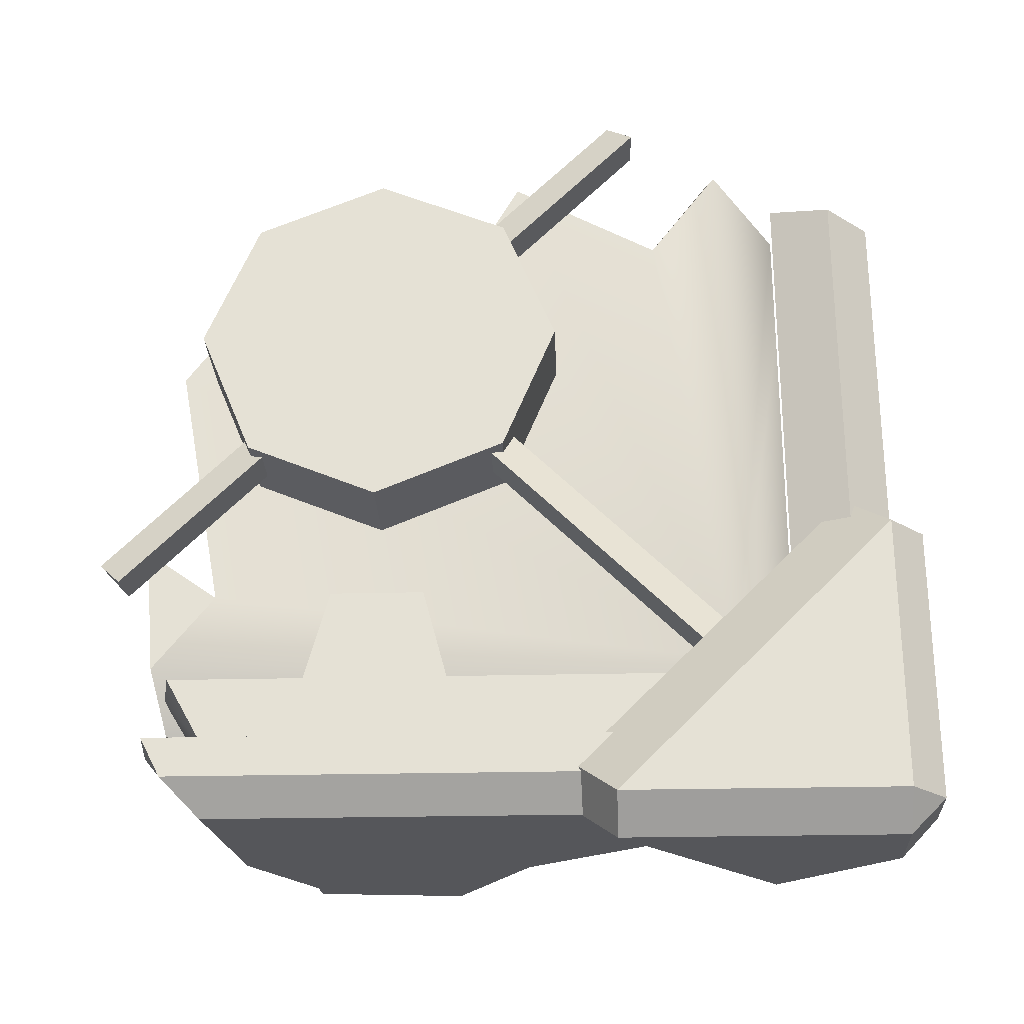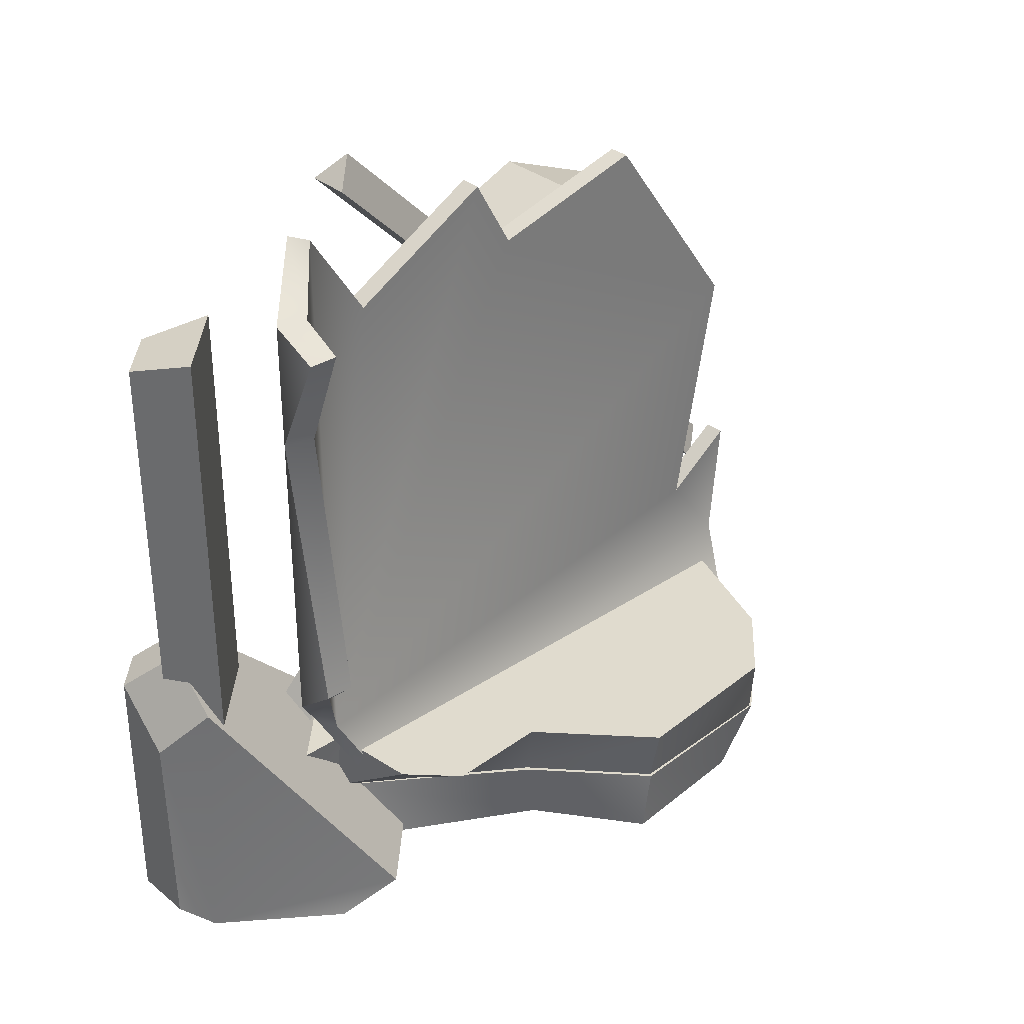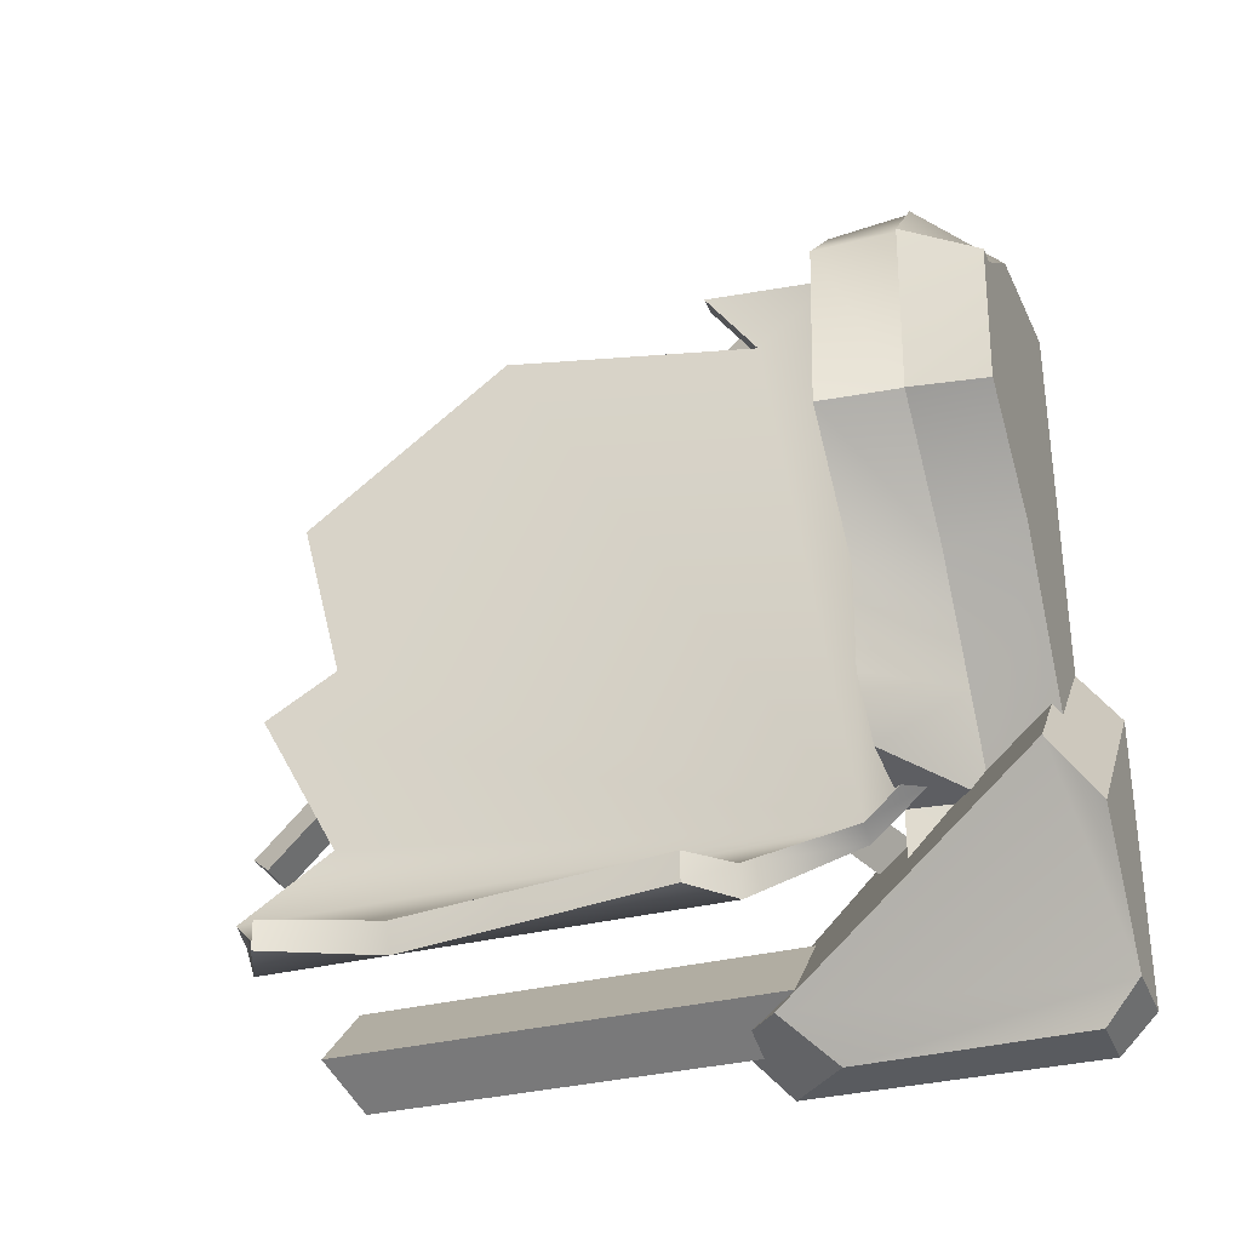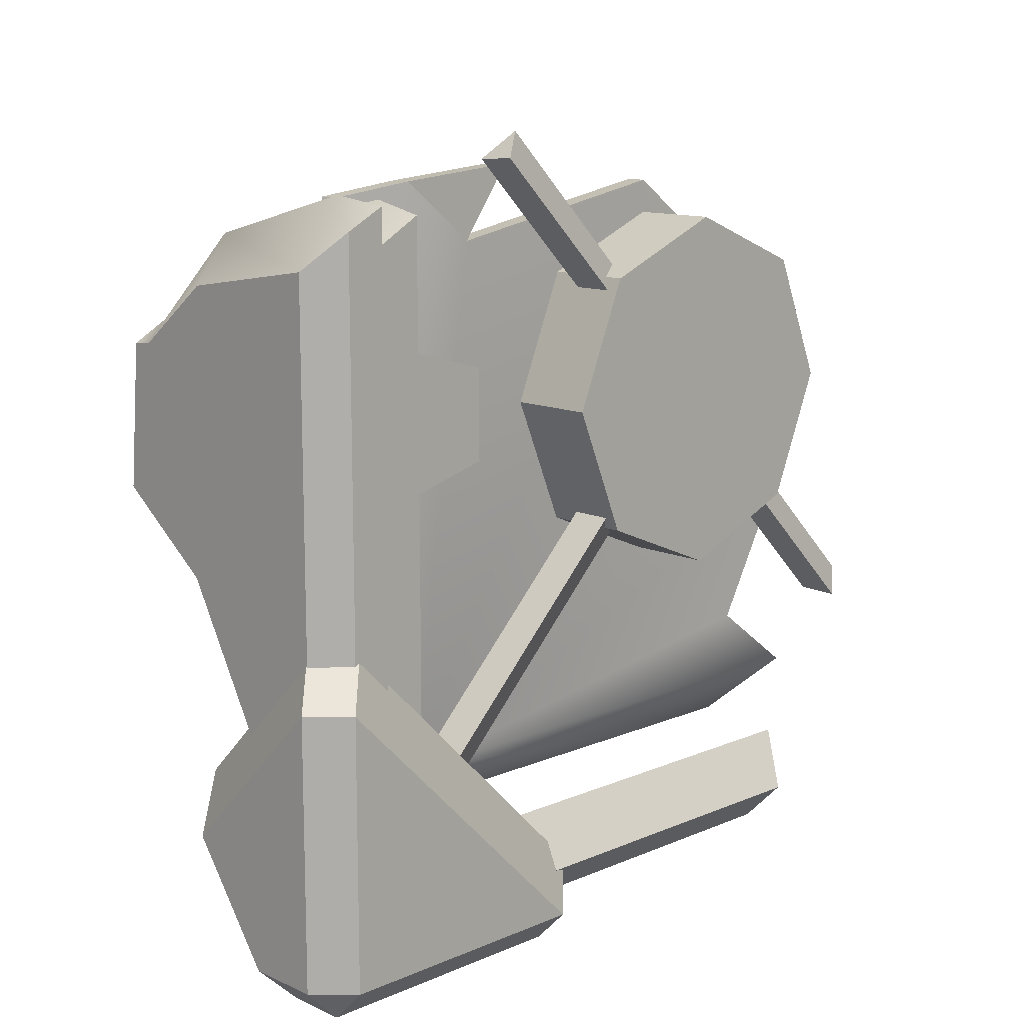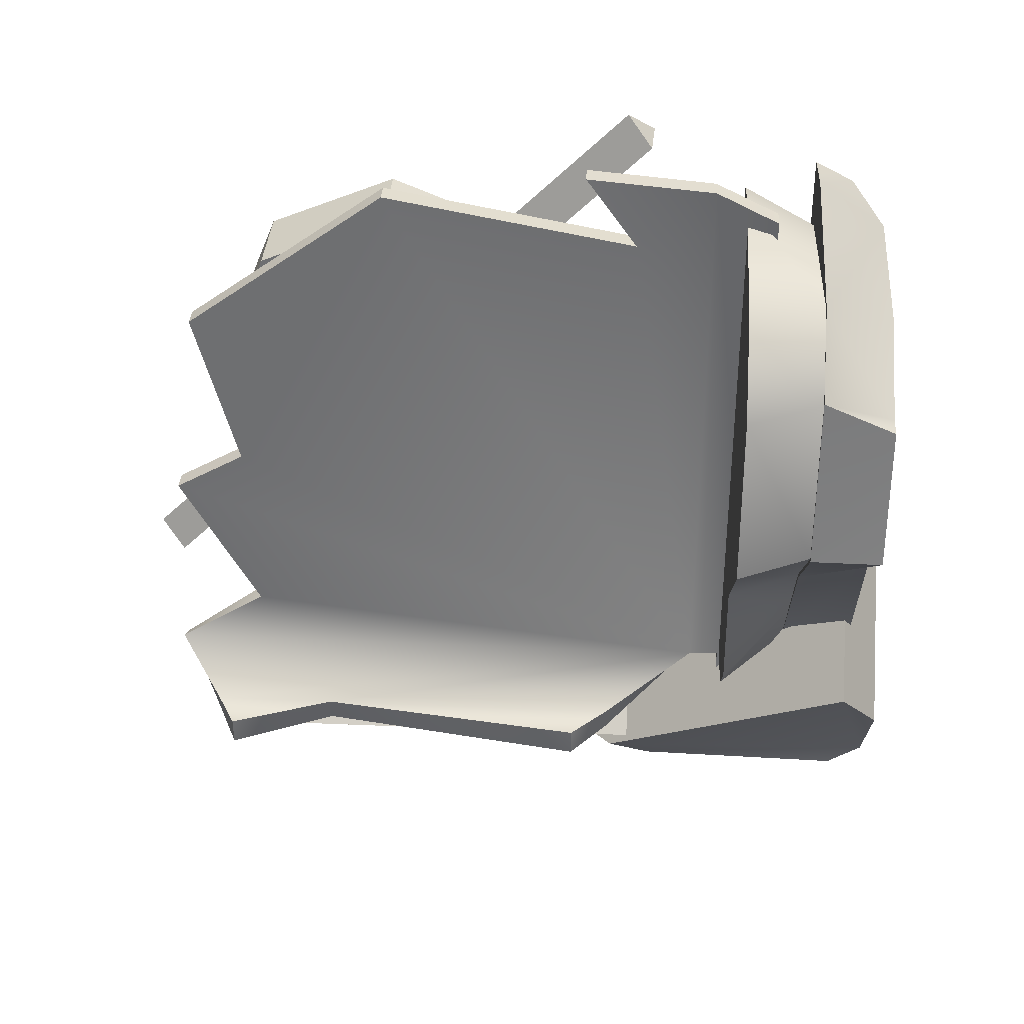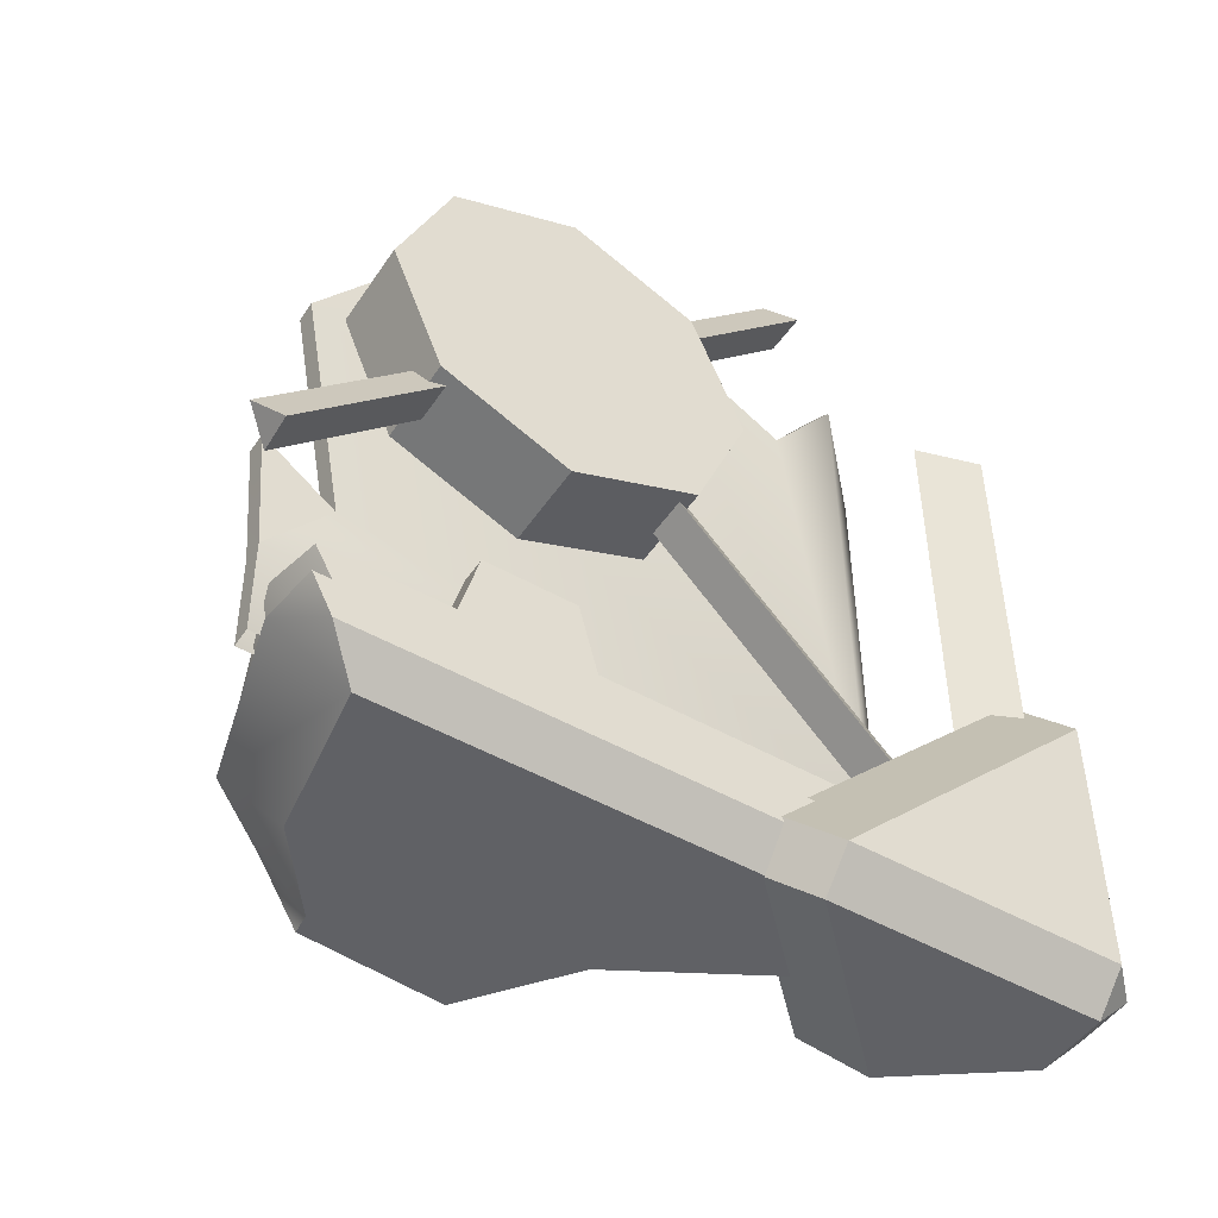
<metadata>
{"format":"obj","ext":"obj","renderer":"f3d","projection":"perspective","resolution":1024,"background":"white","views":[{"elev":-26.1,"azim":92.2,"up":"+Y"},{"elev":33.5,"azim":-132.3,"up":"+Y"},{"elev":-32.3,"azim":-70.1,"up":"+Z"},{"elev":12.5,"azim":45.6,"up":"+Z"},{"elev":35.1,"azim":-86.7,"up":"+Z"},{"elev":-48.3,"azim":57.5,"up":"+Y"}]}
</metadata>
<code>
v  0.36 -0.018 0.018
v  0.36 -0.018 -0.018
v  0.36 0.018 -0.018
v  0.36 0.018 0.018
v  0.18 0.18 0.18
v  0.18 0.18 -0.18
v  0.18 -0.18 0.18
v  0.18 -0.18 -0.18
v  0 0 -0
g cpz_obj_breakbox_brk_002
f 1 2 3 4
f 5 4 3 6
f 7 1 4 5
f 2 8 6 3
f 1 7 8 2
f 9 7 5
f 9 5 6
f 9 6 8
f 9 8 7
v  34.28 26.61 -31.31
v  31.35 26.61 -34.25
v  34.28 45.27 -31.31
v  31.35 45.27 -34.25
v  27.54 25.43 -32.18
v  27.54 46.46 -32.18
v  32.22 25.43 -27.5
v  32.22 46.46 -27.5
v  28.14 18.37 -3.109
v  28.14 18.37 3.109
v  29.96 18.37 -3.109
v  29.96 18.37 3.109
v  29.96 8.588 -5.747
v  29.96 8.588 5.747
v  28.14 8.588 5.747
v  28.14 8.588 -5.747
g cpz_metal_st1_tank01_cmn_dpnE
f 10 11 12
f 12 11 13
f 11 14 13
f 13 14 15
f 14 16 15
f 15 16 17
f 16 10 17
f 17 10 12
f 18 19 20
f 20 19 21
f 20 21 22
f 22 21 23
f 21 19 23
f 23 19 24
f 18 20 25
f 25 20 22
f 24 19 25
f 25 19 18
v  31.35 26.61 -34.25
v  34.28 26.61 -31.31
v  31.35 20.99 -34.25
v  34.28 20.99 -31.31
v  27.54 25.43 -32.18
v  27.54 17.43 -32.18
v  32.22 25.43 -27.5
v  32.22 17.43 -27.5
v  30.49 35.34 0.5335
v  31.88 37.04 -1.171
v  30.49 6.122 -28.76
v  31.88 7.822 -30.46
v  33.27 35.34 0.5335
v  33.27 6.122 -28.76
v  31.9 54.21 -16.06
v  30.52 52.46 -17.69
v  31.88 37.04 1.093
v  30.5 35.34 -0.5974
v  30.48 18.14 16.58
v  31.86 19.78 18.32
v  33.28 52.54 -17.77
v  33.26 35.35 -0.5989
v  33.24 17.99 16.73
v  34.05 35.94 12.07
v  34.05 44.5 8.53
v  28.24 35.94 12.07
v  28.24 44.5 8.53
v  34.05 48.04 -0.0267
v  28.24 48.04 -0.0267
v  34.05 44.5 -8.583
v  28.24 44.5 -8.583
v  34.05 35.94 -12.13
v  28.24 35.94 -12.13
v  34.05 27.38 -8.583
v  28.24 27.38 -8.583
v  34.05 23.84 -0.0266
v  28.24 23.84 -0.0266
v  34.05 27.38 8.53
v  28.24 27.38 8.53
g cpz_yy1_road_cmn_dp
f 26 27 28
f 28 27 29
f 26 28 30
f 30 28 31
f 32 30 33
f 33 30 31
f 27 32 29
f 29 32 33
f 34 35 36
f 36 35 37
f 38 34 39
f 39 34 36
f 35 38 37
f 37 38 39
f 40 41 42
f 41 43 42
f 43 44 42
f 42 44 45
f 41 46 43
f 46 47 43
f 43 47 44
f 47 48 44
f 46 40 47
f 40 42 47
f 42 45 47
f 47 45 48
f 49 50 51
f 51 50 52
f 50 53 52
f 52 53 54
f 53 55 54
f 54 55 56
f 55 57 56
f 56 57 58
f 57 59 58
f 58 59 60
f 59 61 60
f 60 61 62
f 61 63 62
f 62 63 64
f 63 49 64
f 64 49 51
v  34.05 23.84 -0.0266
v  34.05 35.94 -0.0267
v  34.05 27.38 8.53
v  34.05 35.94 12.07
v  34.05 44.5 8.53
v  34.05 48.04 -0.0267
v  34.05 44.5 -8.583
v  34.05 35.94 -12.13
v  34.05 27.38 -8.583
g ccp_metal_yy_circle_Cmn_dpn
f 65 66 67
f 67 66 68
f 68 66 69
f 69 66 70
f 70 66 71
f 71 66 72
f 72 66 73
f 66 65 73
v  33.71 2.291 -35.96
v  36 2.291 -33.67
v  33.71 0 -33.67
v  36 20.26 -33.67
v  36 2.291 -15.7
v  21.27 2.68 -22.77
v  31.03 2.68 -13.02
v  33.32 22.94 -30.99
v  27.7 19.61 -33.28
v  31.03 22.94 -33.28
v  33.32 4.971 -13.02
v  31.86 19.78 18.32
v  30.48 18.14 16.58
v  33.24 17.99 16.73
v  33.28 52.54 -17.77
v  30.52 52.46 -17.69
v  31.9 54.21 -16.06
v  21.58 11.75 -21.58
v  27.79 11.75 -22.28
v  28.35 6.898 -22.28
v  33.71 20.26 -35.96
v  33.71 0 -15.7
v  30.01 16.56 -35.96
v  23.27 0 -26.13
v  29.68 2.291 -35.96
v  28.83 0 -33.67
v  13.17 11.75 6.078
v  17.51 11.75 10.46
v  12.18 11.75 -5.213
v  18.89 11.75 -11.6
v  27.79 11.75 14.2
v  18.56 11.75 -18.56
v  33.63 4.355 -33.63
v  33.63 6.945 -33.63
v  33.63 4.355 13.03
v  33.63 6.945 14.37
v  31.61 2.195 -31.61
v  31.61 2.195 10.68
v  21.55 2.195 9.056
v  16.14 2.195 4.922
v  28.04 2.195 -23.18
v  20.52 2.195 -9.862
v  13.81 2.195 -4.851
v  14.74 2.195 4.781
v  29.57 6.945 14.83
v  18.25 6.945 11.81
v  28.19 6.945 -22.23
v  14.17 6.945 7.174
v  20.06 6.945 -10.7
v  13.47 6.945 -4.559
v  32.22 46.46 -27.5
v  34.28 45.27 -31.31
v  27.54 46.46 -32.18
v  31.35 45.27 -34.25
v  31.39 6.97 10.74
v  31.39 11.75 13.44
v  18.26 6.898 11.59
v  14.28 6.898 7.029
v  13.68 6.898 -4.433
v  27.79 11.75 -27.79
v  28.46 6.898 -27.79
v  20.4 6.898 -10.67
v  24.86 6.898 -17.17
v  28.24 44.5 -8.583
v  28.24 35.94 -12.13
v  28.24 48.04 -0.0267
v  28.24 35.94 12.07
v  28.24 44.5 8.53
v  28.24 23.84 -0.0266
v  28.24 27.38 8.53
v  28.24 27.38 -8.583
g cpz_metal_yy_slop_cmn_dpn
f 74 75 76
f 77 78 75
f 79 80 81
f 82 79 81
f 83 82 81
f 80 84 81
f 85 86 87
f 88 89 90
f 91 92 93
f 94 77 74
f 74 77 75
f 78 95 75
f 75 95 76
f 77 94 81
f 81 94 83
f 96 82 94
f 94 82 83
f 80 79 95
f 95 79 97
f 95 78 80
f 80 78 84
f 78 77 84
f 84 77 81
f 94 74 96
f 96 74 98
f 74 76 98
f 98 76 99
f 97 99 95
f 95 99 76
f 100 101 102
f 102 101 103
f 101 104 103
f 104 92 103
f 103 92 105
f 92 91 105
f 106 107 108
f 108 107 109
f 110 106 111
f 111 106 108
f 112 113 111
f 113 114 111
f 111 114 110
f 114 113 115
f 115 113 116
f 113 117 116
f 118 109 119
f 109 107 119
f 107 120 119
f 119 120 121
f 120 122 121
f 121 122 123
f 124 125 126
f 126 125 127
f 97 79 99
f 79 82 99
f 82 96 99
f 99 96 98
f 116 117 123
f 123 117 121
f 123 122 116
f 116 122 115
f 122 120 115
f 115 120 114
f 109 118 108
f 108 118 111
f 118 119 111
f 111 119 112
f 112 119 113
f 119 121 113
f 113 121 117
f 128 129 128
f 129 104 128
f 128 104 130
f 104 101 130
f 130 101 131
f 101 100 131
f 131 100 132
f 100 102 132
f 133 134 92
f 92 134 93
f 132 102 135
f 102 103 135
f 135 103 136
f 103 105 136
f 105 91 136
f 136 91 93
f 137 138 139
f 138 140 139
f 139 140 141
f 138 142 140
f 140 142 143
f 138 144 142
v  31.39 6.97 -31.39
v  31.39 11.75 -31.39
v  31.39 6.97 10.74
v  31.39 11.75 13.44
v  27.79 11.75 -27.79
v  27.79 11.75 -22.28
v  27.79 11.75 14.2
g ccp_metal_yy_yelow_Cmn_dpn
f 145 146 147
f 147 146 148
f 146 149 148
f 149 150 148
f 148 150 151
v  25.98 9.829 14.31
v  25.98 9.829 -21.98
v  28.21 13.85 15.24
v  28.21 13.85 -23.87
v  28.21 18.96 11.17
v  28.21 22.41 16.01
v  28.21 35.95 14.31
v  28.21 46.72 -6.664
v  28.21 49.59 4.376
v  28.21 51.53 -9.388
v  28.21 46.13 -19.23
v  28.21 52.26 -23.87
v  23.87 49.2 -28.21
v  23.87 40.78 -28.21
v  20.64 47.8 -28.21
v  23.87 20.05 -28.21
v  20.81 22.52 -28.21
v  24.58 9.829 14.31
v  26.82 13.85 15.24
v  24.58 9.829 -21.3
v  26.82 13.85 -23.19
v  26.82 18.96 11.17
v  26.82 35.95 14.31
v  26.82 46.72 -6.664
v  26.82 51.53 -9.388
v  26.82 46.13 -19.23
v  26.82 52.26 -23.19
v  23.3 49.2 -26.31
v  23.3 40.78 -26.31
v  23.3 20.05 -26.31
v  20.76 22.52 -26.31
v  20.59 47.8 -26.31
v  26.82 22.41 16.01
v  26.82 49.59 4.376
g cpz_glass_tn1_glasstube
f 152 153 154
f 153 155 154
f 155 156 154
f 154 156 157
f 156 155 158
f 155 159 158
f 158 159 160
f 159 155 161
f 161 155 162
f 162 155 163
f 163 155 164
f 155 165 164
f 164 165 166
f 155 167 165
f 165 167 168
f 169 170 171
f 171 170 172
f 170 173 172
f 173 174 172
f 174 175 172
f 175 176 172
f 176 177 172
f 177 178 172
f 178 179 172
f 179 180 172
f 172 180 181
f 180 182 181
f 183 180 179
f 170 184 173
f 174 185 175
f 169 152 170
f 152 154 170
f 170 154 184
f 154 157 184
f 171 172 153
f 153 172 155
f 172 181 155
f 155 181 167
f 167 181 168
f 181 182 168
f 174 158 185
f 185 158 160
f 159 175 160
f 160 175 185
f 173 156 174
f 174 156 158
f 161 176 159
f 159 176 175
f 162 177 161
f 161 177 176
f 163 178 162
f 162 178 177
f 178 163 179
f 163 164 179
f 179 164 183
f 164 166 183
f 183 166 180
f 166 165 180
f 165 168 180
f 180 168 182
f 184 157 173
f 173 157 156

</code>
